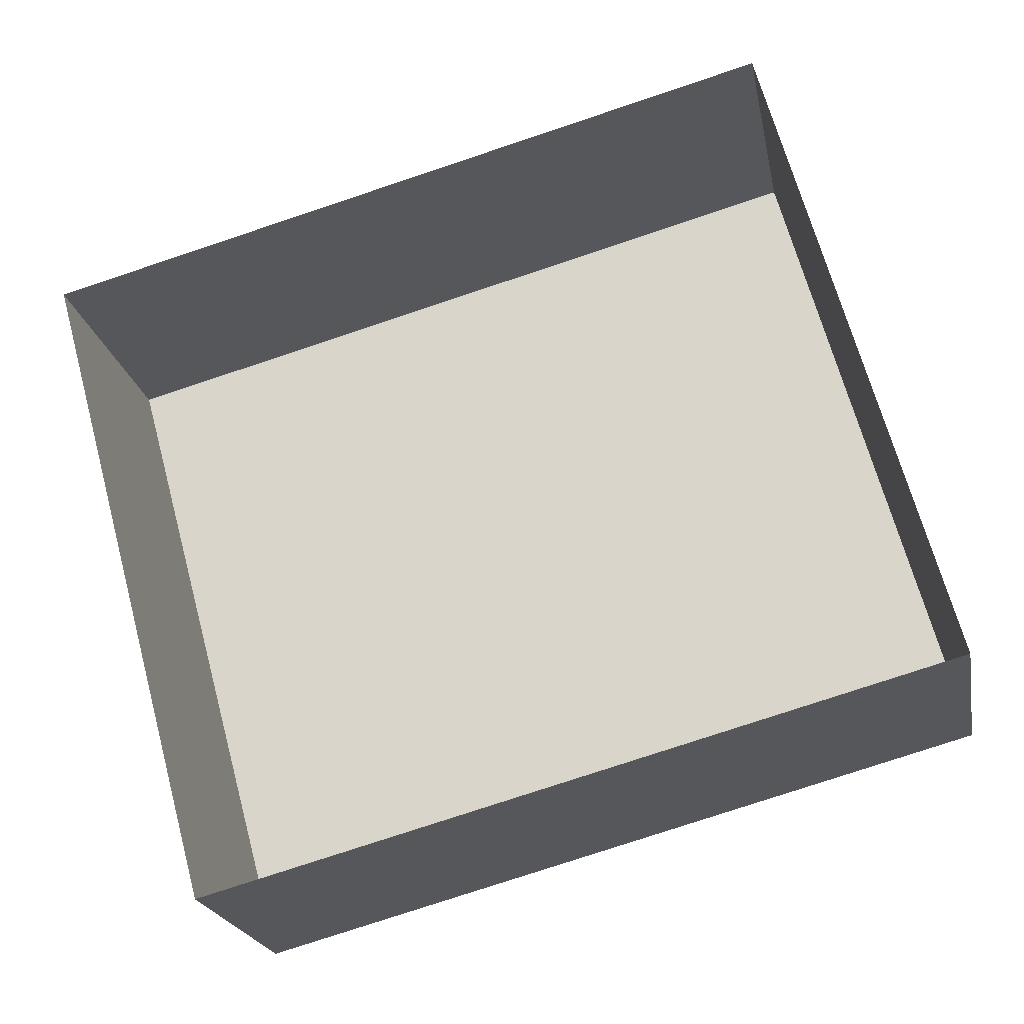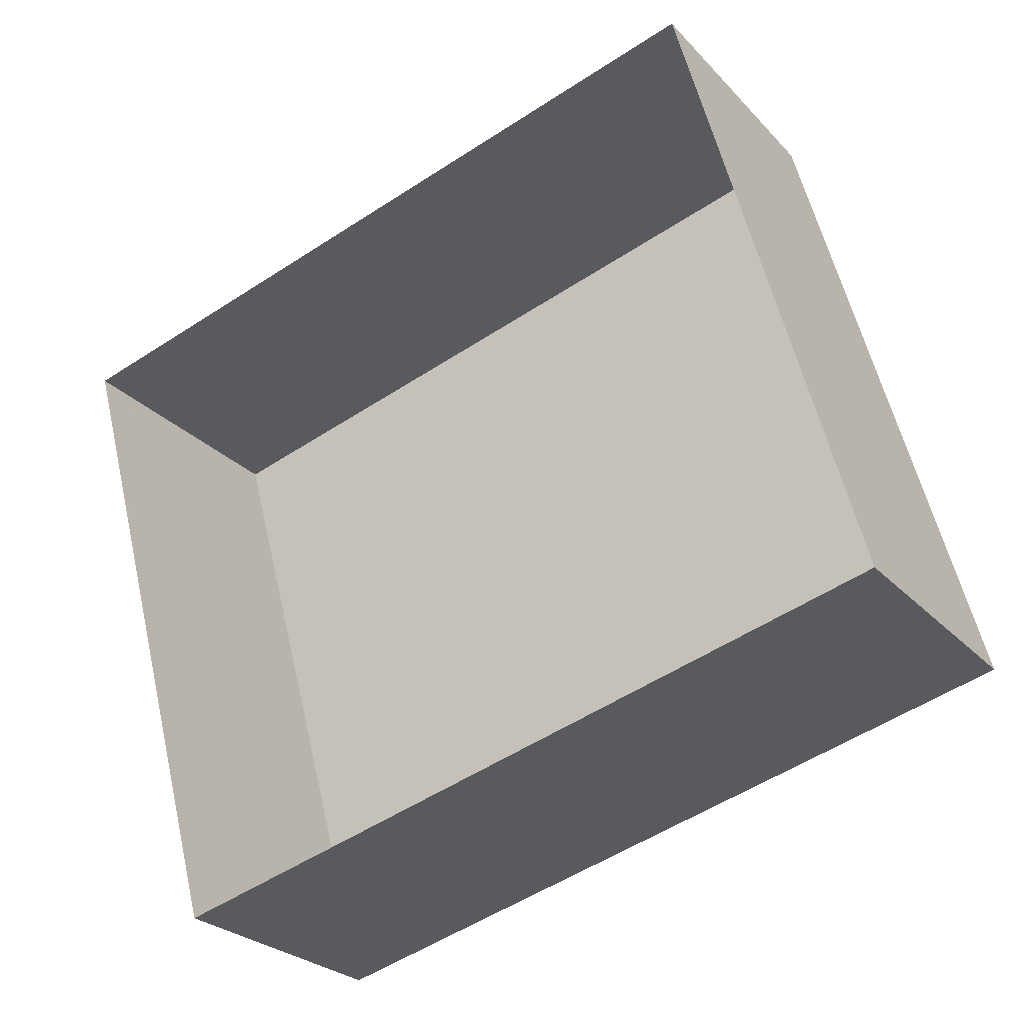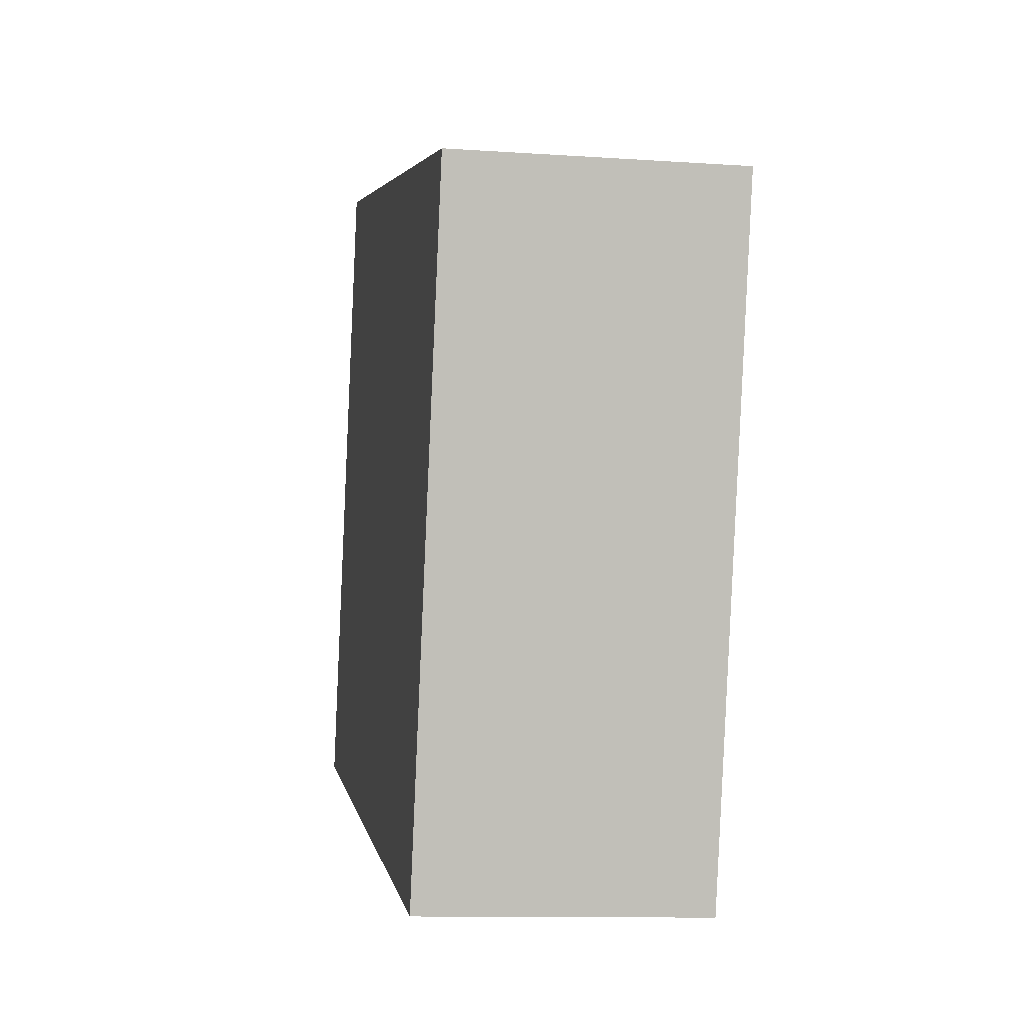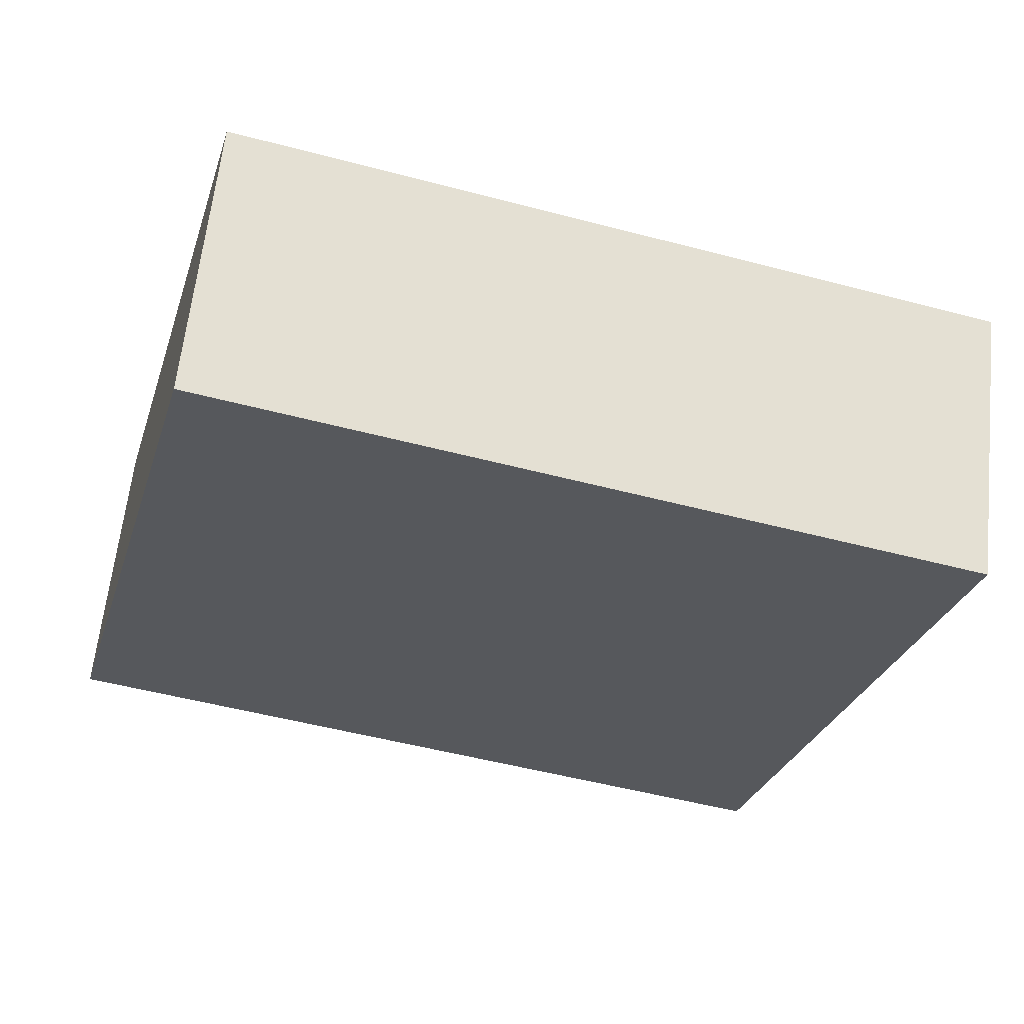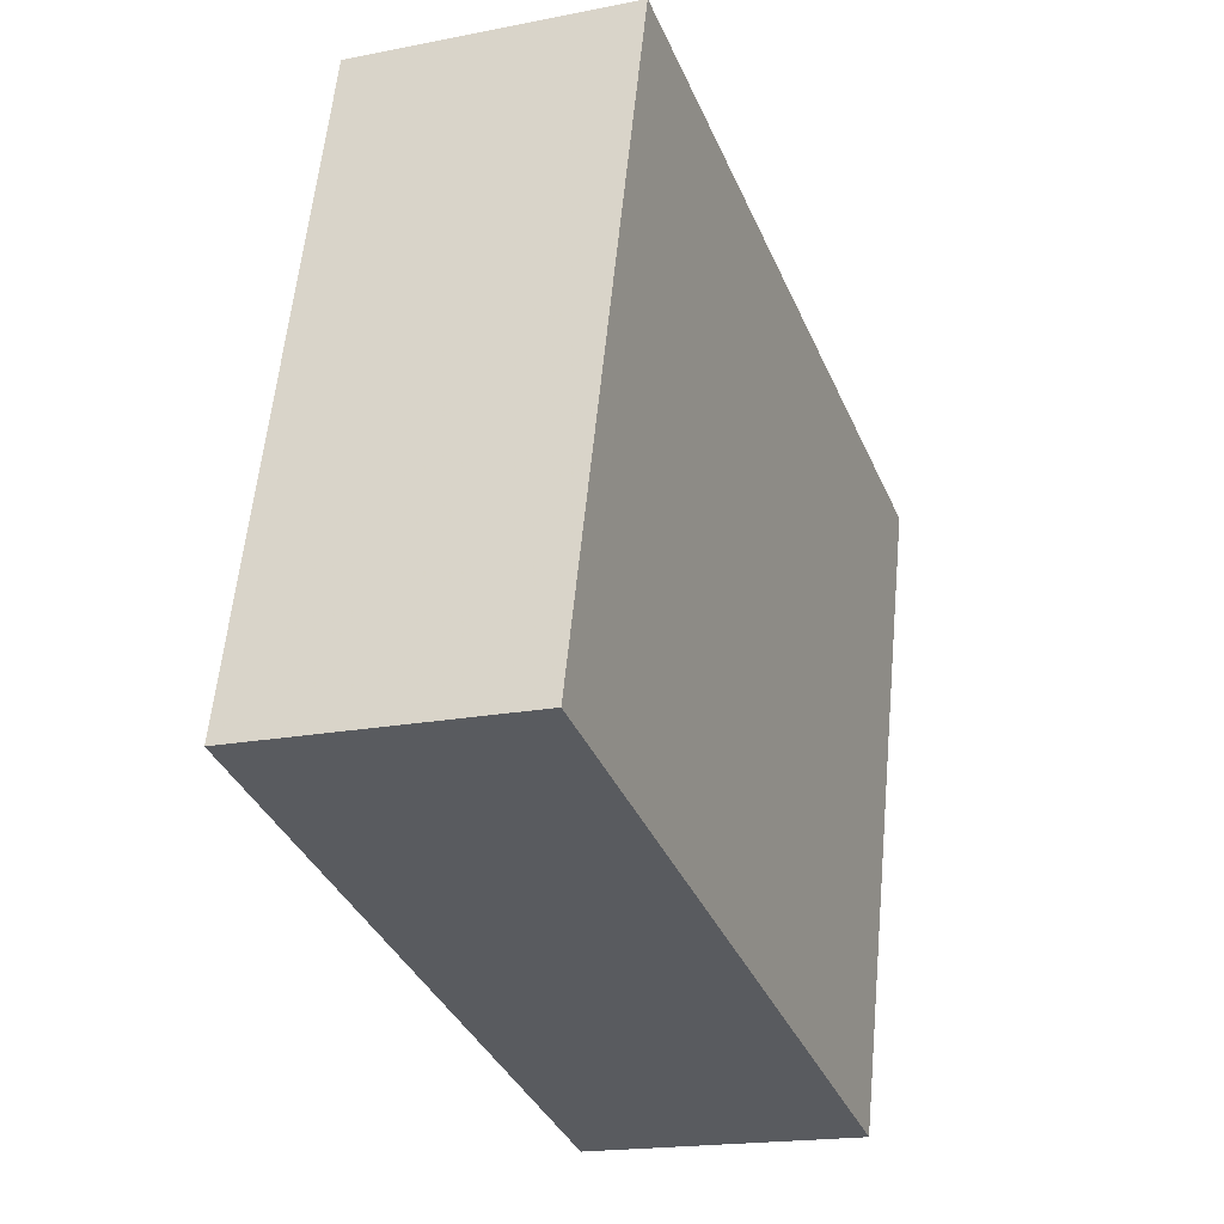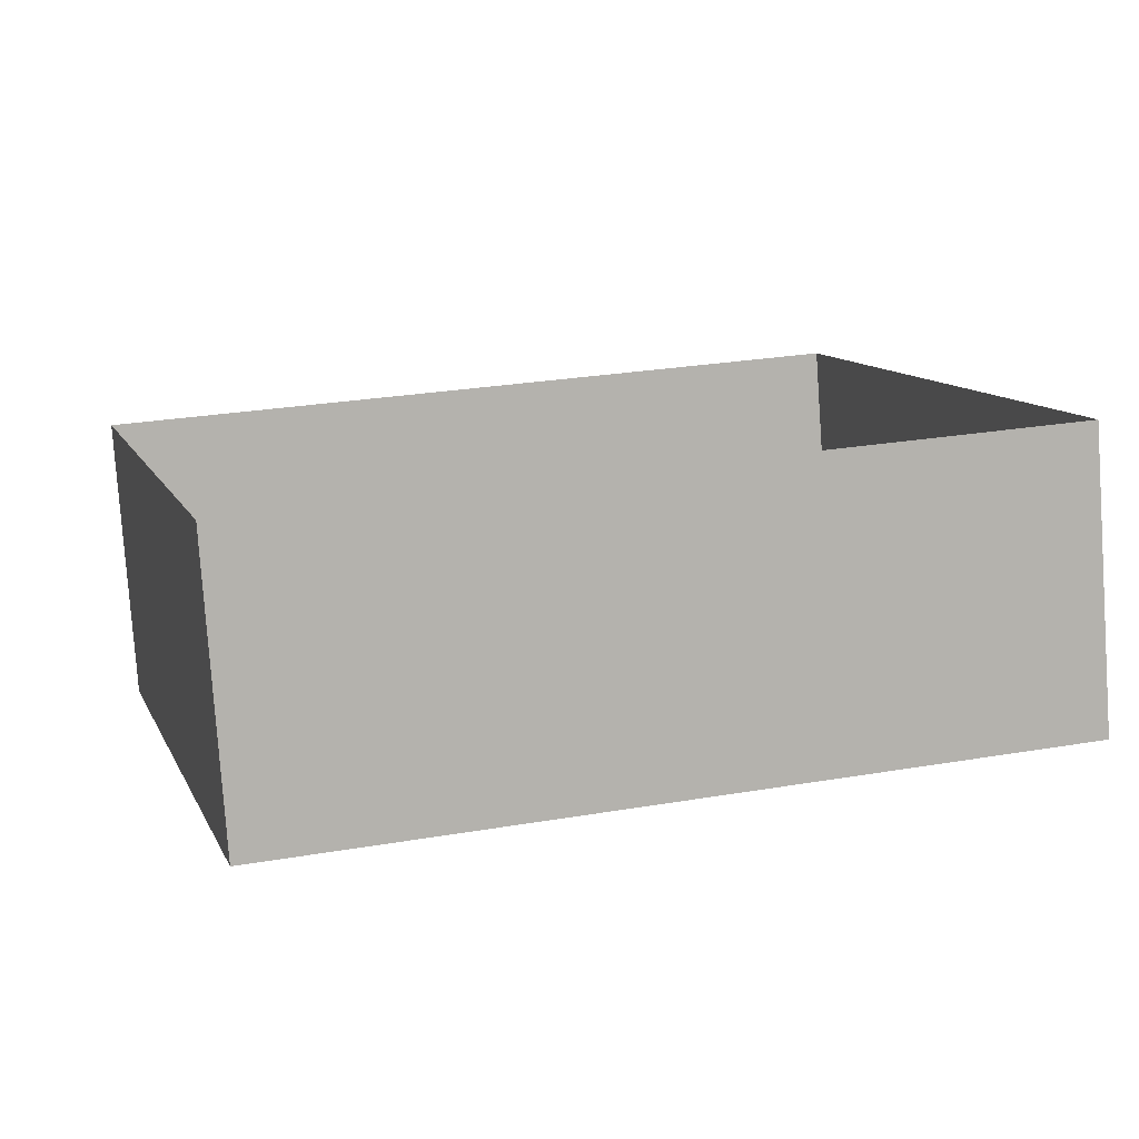
<metadata>
{"format":"obj","ext":"obj","renderer":"f3d","projection":"perspective","resolution":1024,"background":"white","views":[{"elev":-21.2,"azim":-169.4,"up":"+Y"},{"elev":-25.8,"azim":-148.1,"up":"+Y"},{"elev":-11.5,"azim":80.4,"up":"+Y"},{"elev":61.7,"azim":6.2,"up":"+Y"},{"elev":-18.3,"azim":-68.8,"up":"+Y"},{"elev":-79.3,"azim":-175.9,"up":"+Y"}]}
</metadata>
<code>
v -9017 -3.773e+04 29.26
v -9013 -3.773e+04 29.26
v -9014 -3.773e+04 29.26
v -9018 -3.773e+04 29.26
v -9017 -3.773e+04 30.64
v -9018 -3.773e+04 30.64
v -9014 -3.773e+04 30.64
v -9013 -3.773e+04 30.64
f 1 2 3
f 4 1 3
f 5 6 7
f 8 5 7
f 7 4 3
f 7 6 4
f 5 1 4
f 6 5 4
f 8 2 1
f 5 8 1
f 8 3 2
f 8 7 3

</code>
